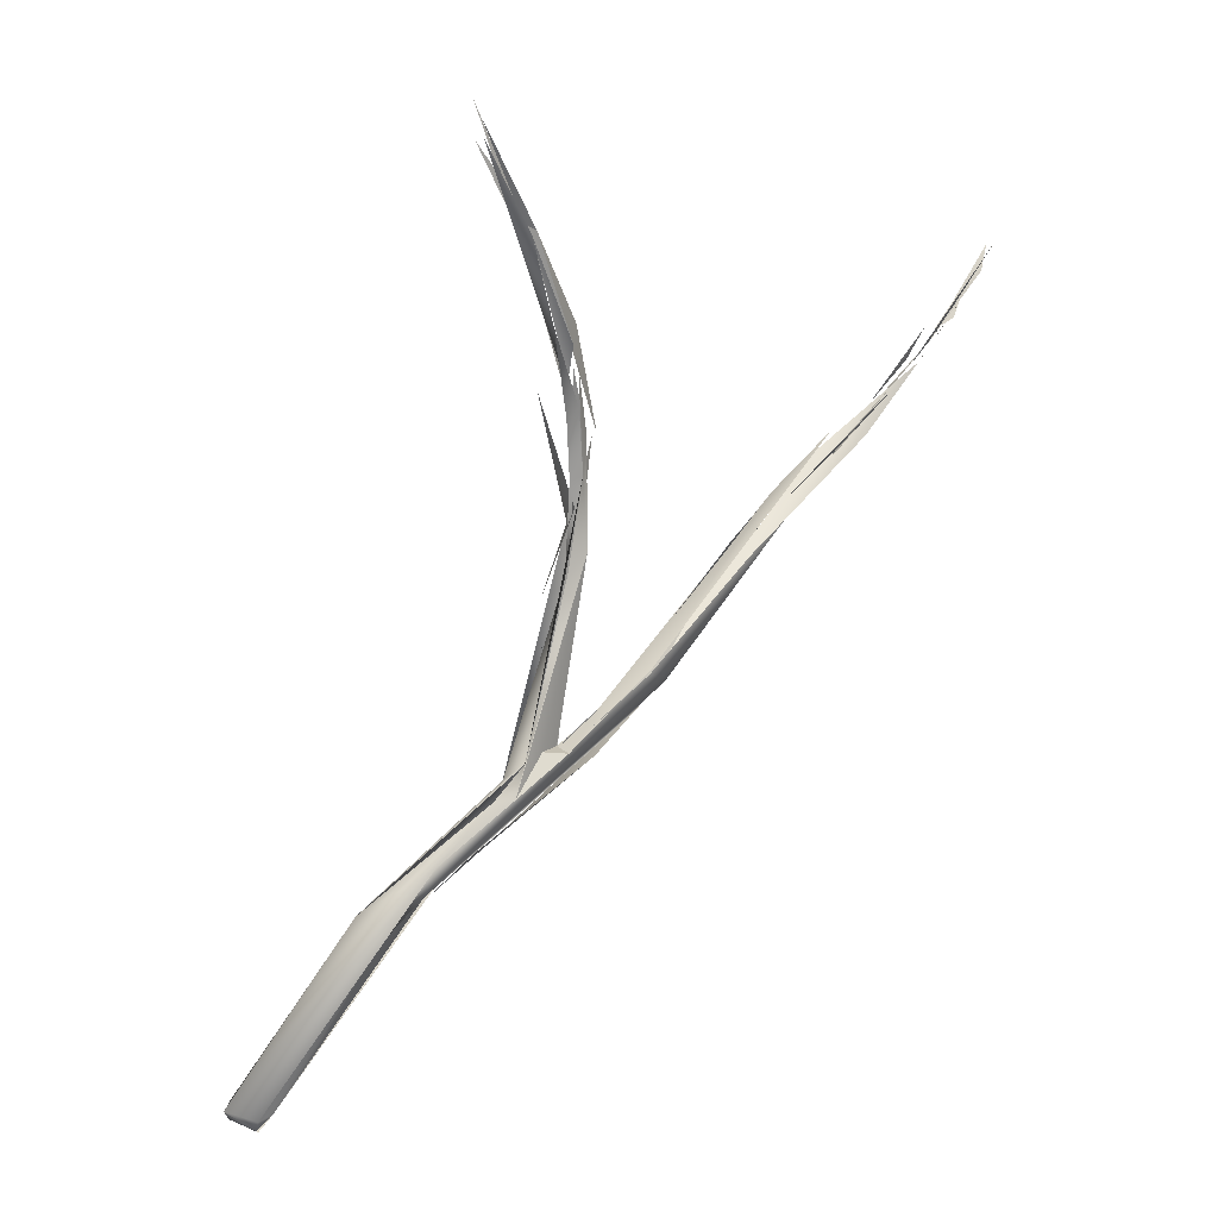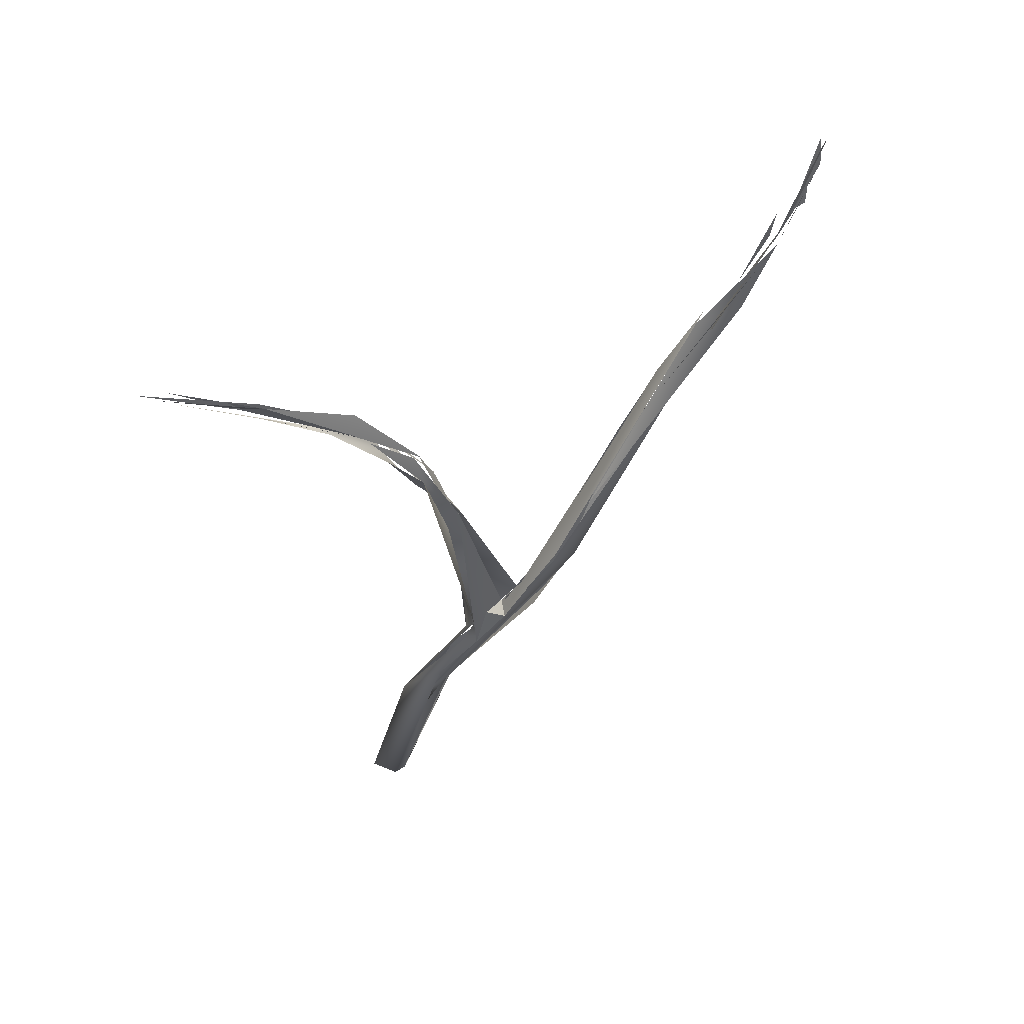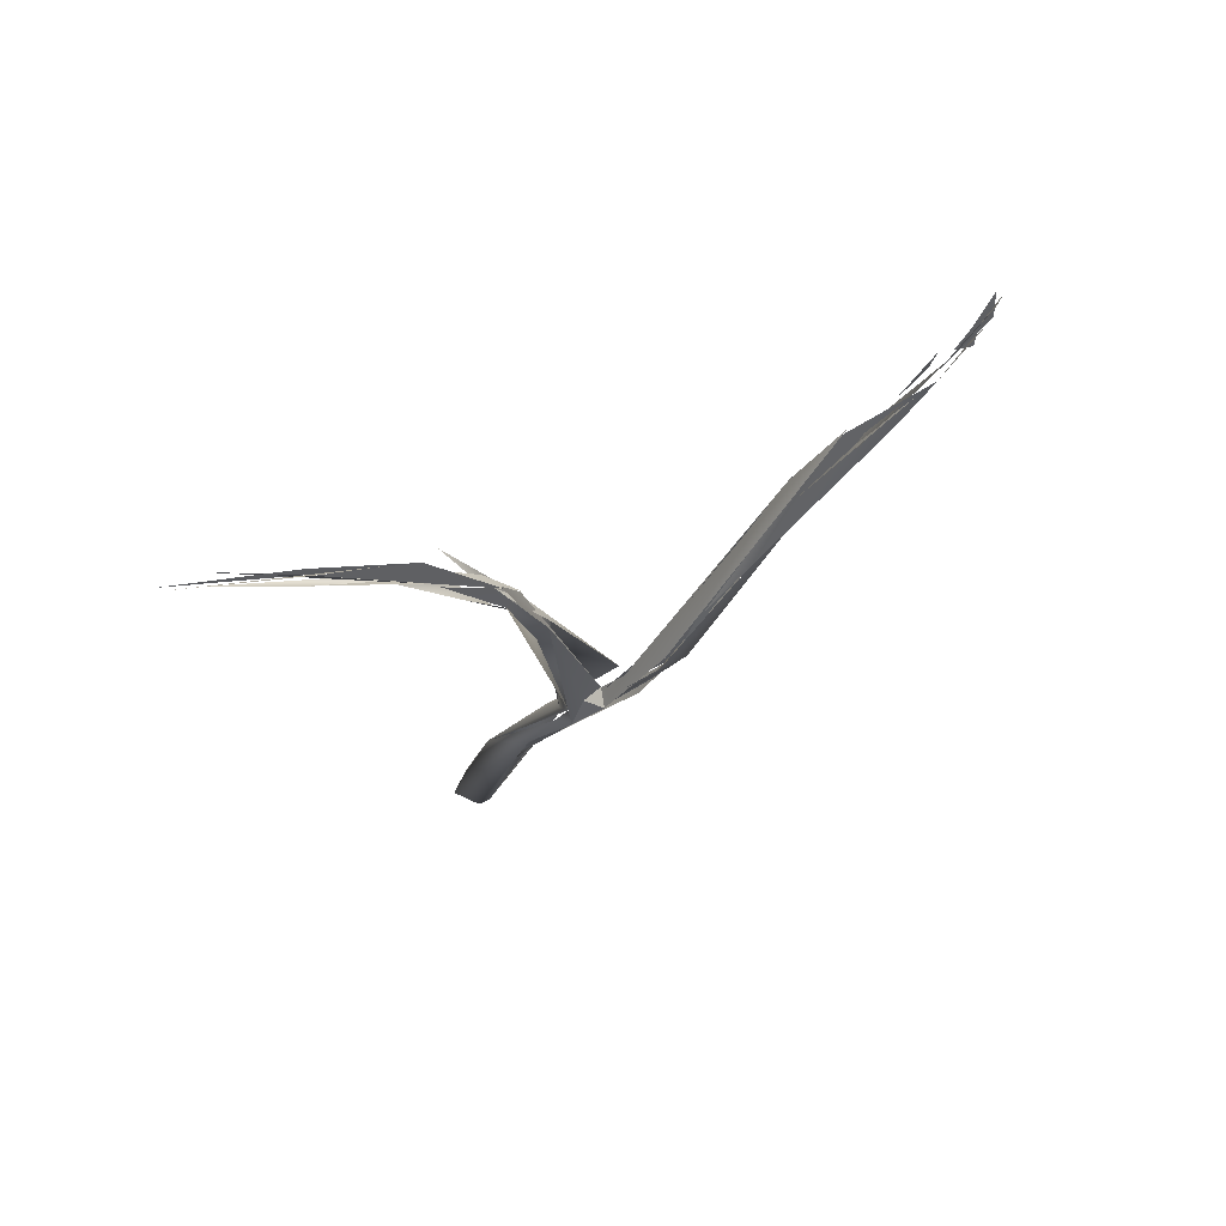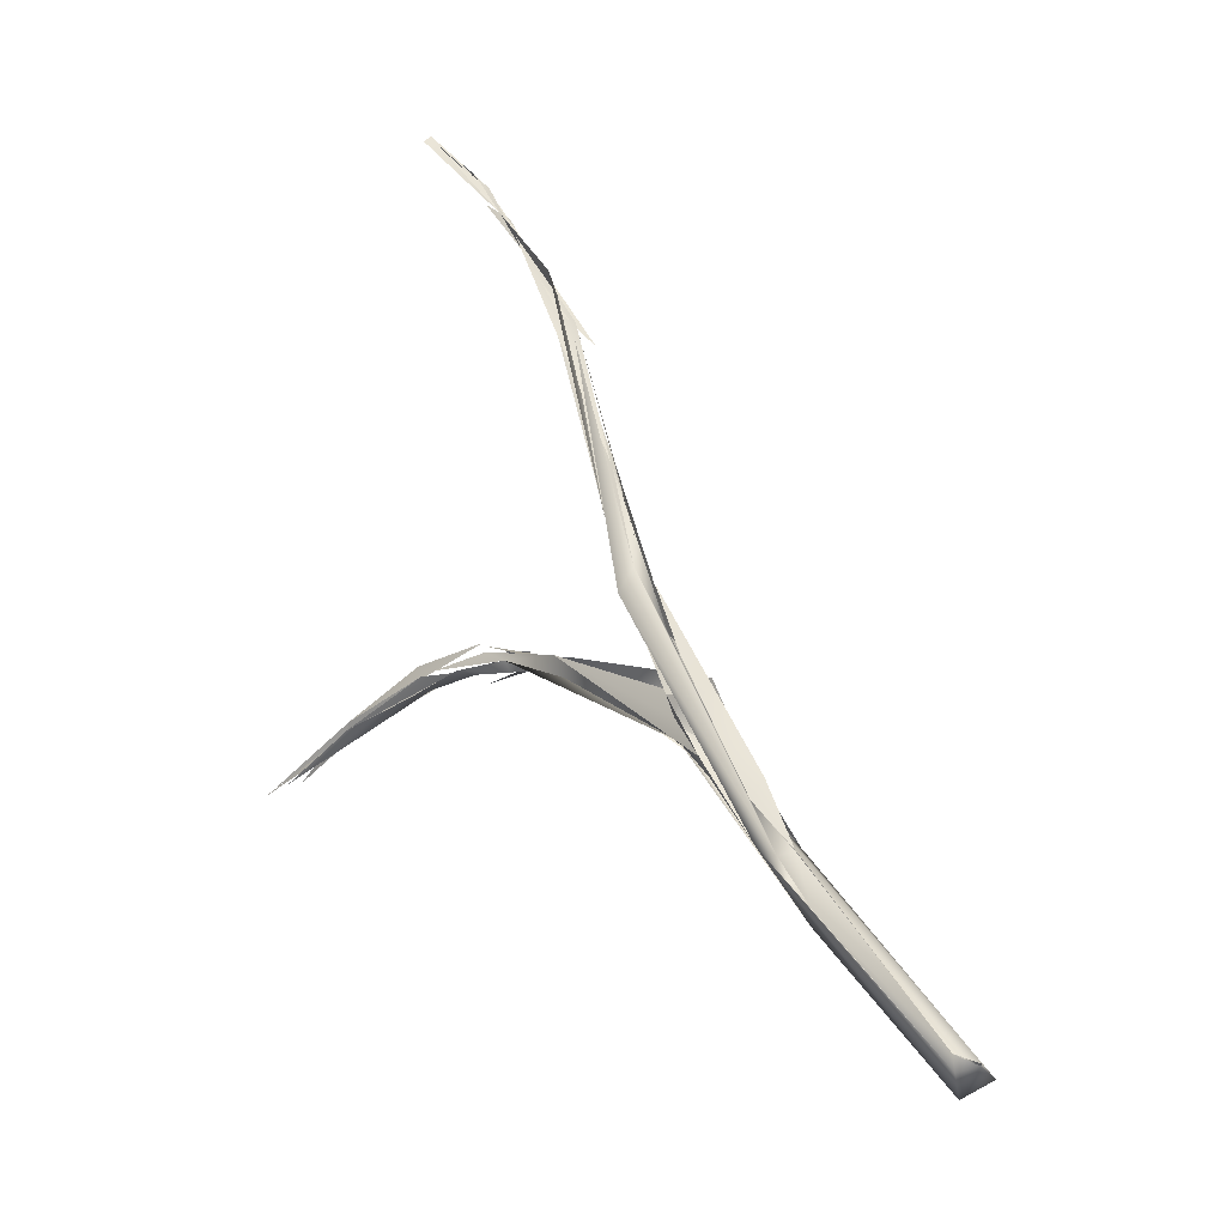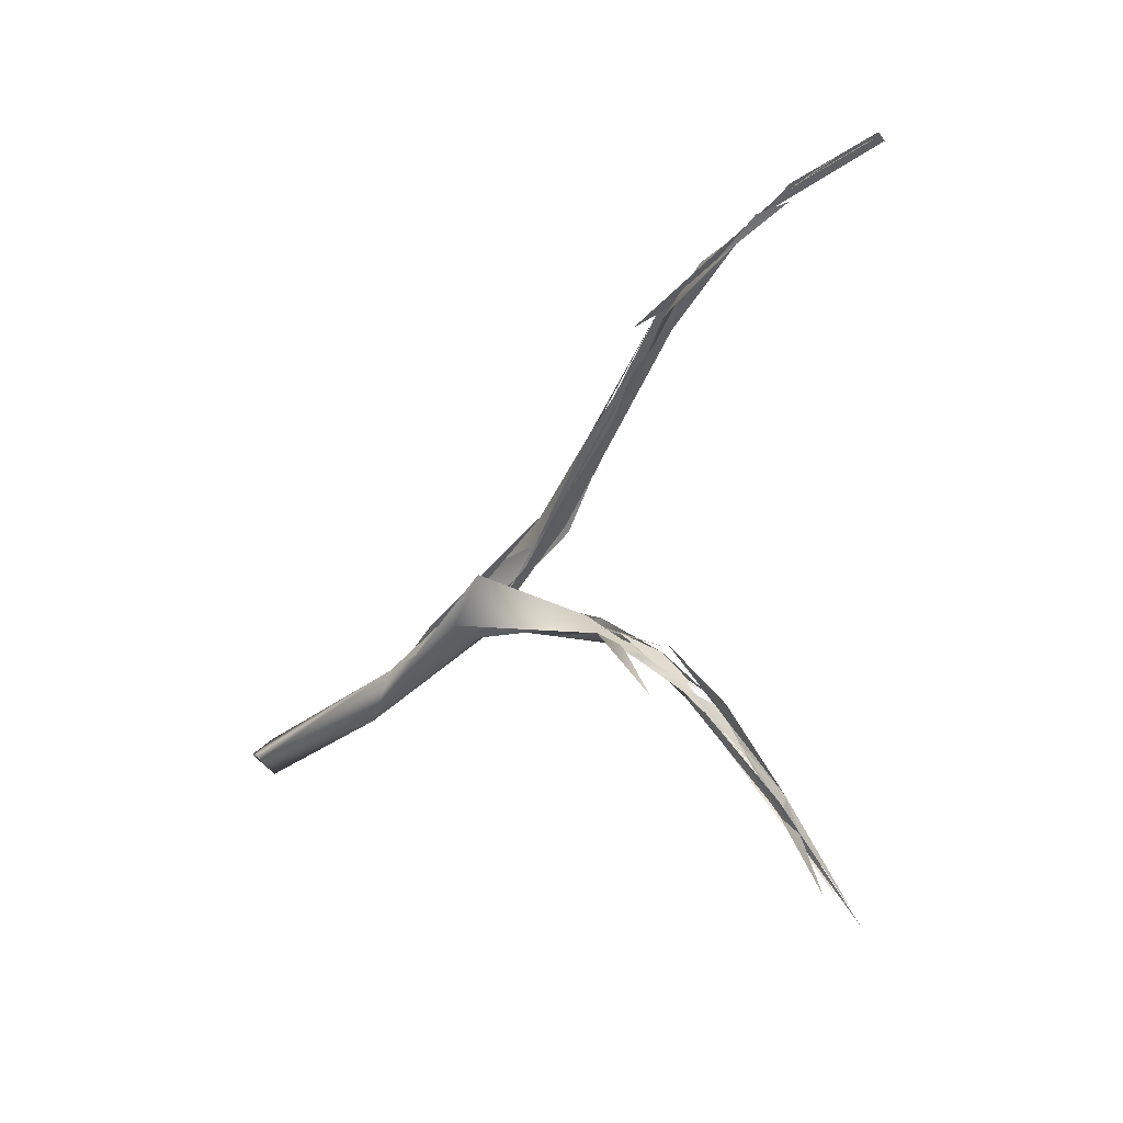
<metadata>
{"format":"obj","ext":"obj","renderer":"f3d","projection":"perspective","resolution":1024,"background":"white","views":[{"elev":-36.5,"azim":-30.2,"up":"+Y"},{"elev":16.4,"azim":6.7,"up":"+Y"},{"elev":31.7,"azim":7.1,"up":"+Y"},{"elev":-67.0,"azim":84.6,"up":"+Y"},{"elev":77.7,"azim":-79.8,"up":"+Y"}]}
</metadata>
<code>
o FJ1663M.obj_grp1.517
v 0.1202 -0.4016 7.277
v 0.1197 -0.4061 7.274
v 0.1178 -0.4076 7.272
v 0.1205 -0.4024 7.278
v 0.119 -0.4064 7.274
v 0.1225 -0.3973 7.279
v 0.1225 -0.3943 7.283
v 0.1221 -0.3972 7.281
v 0.124 -0.3942 7.284
v 0.1235 -0.3946 7.283
v 0.1216 -0.3973 7.281
v 0.1221 -0.3942 7.283
v 0.1217 -0.3973 7.281
v 0.123 -0.3953 7.283
v 0.1211 -0.3992 7.28
v 0.12 -0.4026 7.277
v 0.1216 -0.3979 7.281
v 0.1214 -0.4009 7.279
v 0.1214 -0.3983 7.281
v 0.122 -0.3975 7.28
v 0.1213 -0.3973 7.28
v 0.1213 -0.4007 7.279
v 0.1225 -0.3939 7.284
v 0.1224 -0.3954 7.282
v 0.1227 -0.3942 7.283
v 0.123 -0.3941 7.284
v 0.1221 -0.3942 7.283
v 0.1224 -0.3942 7.284
v 0.1211 -0.3976 7.281
v 0.122 -0.3943 7.284
v 0.1161 -0.4106 7.27
v 0.1119 -0.4184 7.264
v 0.115 -0.4172 7.264
v 0.1088 -0.4255 7.258
v 0.1201 -0.4072 7.272
v 0.1162 -0.4155 7.267
v 0.1177 -0.4088 7.272
v 0.1164 -0.4122 7.27
v 0.1183 -0.4076 7.272
v 0.1159 -0.4121 7.27
v 0.1172 -0.4082 7.273
v 0.1156 -0.411 7.27
v 0.1059 -0.4248 7.26
v 0.1122 -0.4214 7.264
v 0.1164 -0.4122 7.27
v 0.1155 -0.4113 7.269
v 0.1163 -0.4078 7.272
v 0.1084 -0.4247 7.262
v 0.1117 -0.4178 7.265
v 0.09539 -0.4428 7.254
v 0.1073 -0.4263 7.26
v 0.1152 -0.414 7.269
v 0.1037 -0.4321 7.259
v 0.109 -0.426 7.26
v 0.1052 -0.4289 7.257
v 0.09167 -0.4514 7.255
v 0.1014 -0.4311 7.258
v 0.09522 -0.443 7.254
v 0.09595 -0.4399 7.256
v 0.09522 -0.443 7.254
v 0.1073 -0.4263 7.26
v 0.08786 -0.4611 7.249
v 0.1061 -0.4291 7.26
v 0.08631 -0.4611 7.253
v 0.101 -0.4314 7.258
v 0.1072 -0.4223 7.263
v 0.08406 -0.462 7.249
v 0.08684 -0.4599 7.252
v 0.08432 -0.4667 7.247
v 0.08938 -0.46 7.251
v 0.08406 -0.462 7.249
v 0.08791 -0.462 7.249
v 0.08259 -0.4676 7.245
v 0.08303 -0.4695 7.245
v 0.08802 -0.4617 7.248
v 0.08406 -0.462 7.249
v 0.08259 -0.4676 7.245
v 0.07885 -0.4688 7.246
v 0.07378 -0.4798 7.235
v 0.07186 -0.482 7.237
v 0.09522 -0.443 7.254
v 0.09607 -0.446 7.254
v 0.08141 -0.4658 7.247
v 0.07491 -0.4773 7.237
v 0.08087 -0.4695 7.244
v 0.07699 -0.4732 7.24
v 0.07887 -0.4713 7.247
v 0.0782 -0.4695 7.245
v 0.07186 -0.482 7.237
v 0.0782 -0.4695 7.245
v 0.07605 -0.4713 7.245
v 0.07887 -0.4713 7.247
v 0.07605 -0.4713 7.245
v 0.07418 -0.477 7.242
v 0.07887 -0.4713 7.247
v 0.074 -0.4523 7.259
v 0.07605 -0.4713 7.245
v 0.0782 -0.4695 7.245
v 0.07418 -0.477 7.242
v 0.0675 -0.4838 7.231
v 0.07144 -0.4799 7.236
v 0.08004 -0.4684 7.241
v 0.06962 -0.4798 7.234
v 0.07374 -0.4743 7.239
v 0.06962 -0.4798 7.234
v 0.06101 -0.4895 7.229
v 0.06776 -0.4867 7.234
v 0.0685 -0.4864 7.232
v 0.06832 -0.4861 7.232
v 0.06751 -0.4838 7.231
v 0.06438 -0.4921 7.23
v 0.07132 -0.4486 7.259
v 0.07259 -0.4746 7.242
v 0.07259 -0.4546 7.255
v 0.07412 -0.4733 7.245
v 0.07196 -0.4773 7.241
v 0.07418 -0.477 7.242
v 0.06763 -0.4846 7.236
v 0.07338 -0.4534 7.255
v 0.07409 -0.4527 7.257
v 0.0782 -0.4695 7.245
v 0.07119 -0.446 7.262
v 0.06987 -0.442 7.267
v 0.06775 -0.4423 7.267
v 0.0723 -0.4548 7.258
v 0.07009 -0.4464 7.265
v 0.0713 -0.4558 7.253
v 0.07136 -0.4486 7.259
v 0.06881 -0.4469 7.264
v 0.07065 -0.449 7.262
v 0.06918 -0.4423 7.267
v 0.06292 -0.4381 7.267
v 0.0676 -0.4413 7.266
v 0.06918 -0.4423 7.267
v 0.07141 -0.446 7.262
v 0.06443 -0.4388 7.274
v 0.07086 -0.4486 7.261
v 0.06667 -0.4415 7.268
v 0.06625 -0.4421 7.271
v 0.06466 -0.4377 7.272
v 0.07027 -0.4421 7.268
v 0.06294 -0.4346 7.276
v 0.05817 -0.51 7.213
v 0.0585 -0.509 7.216
v 0.05694 -0.5102 7.215
v 0.06438 -0.4921 7.23
v 0.05469 -0.5066 7.212
v 0.05321 -0.5093 7.214
v 0.06691 -0.443 7.269
v 0.06192 -0.4374 7.274
v 0.06403 -0.4384 7.271
v 0.06591 -0.4421 7.268
v 0.06452 -0.439 7.271
v 0.06291 -0.4375 7.275
v 0.05305 -0.4319 7.284
v 0.06174 -0.436 7.273
v 0.06374 -0.4384 7.271
v 0.05966 -0.437 7.276
v 0.05231 -0.4329 7.282
v 0.05258 -0.4332 7.284
v 0.05305 -0.4319 7.284
v 0.042 -0.4287 7.29
v 0.06291 -0.4375 7.275
v 0.06159 -0.436 7.274
v 0.05837 -0.4341 7.278
v 0.05258 -0.4332 7.284
v 0.05541 -0.5079 7.211
v 0.05532 -0.5082 7.211
v 0.0579 -0.51 7.213
v 0.05899 -0.4343 7.278
v 0.05305 -0.4319 7.284
v 0.05211 -0.4315 7.284
v 0.04099 -0.4289 7.294
v 0.03934 -0.4281 7.295
v 0.04225 -0.4296 7.292
v 0.03945 -0.4278 7.294
v 0.04052 -0.4284 7.294
v 0.04601 -0.4296 7.29
v 0.04206 -0.4295 7.292
v 0.03941 -0.428 7.295
v 0.04015 -0.4287 7.294
v 0.04001 -0.4288 7.294
v 0.04225 -0.4296 7.292
v 0.03954 -0.4279 7.295
v 0.04054 -0.4282 7.295
v 0.03922 -0.4279 7.295
v 0.03943 -0.4282 7.295
v 0.03926 -0.4282 7.295
v 0.04037 -0.4291 7.294
f 1 2 3
f 5 4 38
f 39 19 20
f 21 37 22
f 40 19 39
f 43 44 45
f 49 47 46
f 51 50 52
f 48 37 55
f 56 44 43
f 57 58 59
f 60 61 62
f 58 67 59
f 65 68 66
f 63 64 70
f 71 72 73
f 76 77 78
f 79 74 80
f 72 71 81
f 82 70 69
f 65 83 68
f 75 74 79
f 78 77 86
f 87 83 88
f 69 70 89
f 90 91 92
f 93 94 95
f 96 97 98
f 97 96 99
f 83 87 68
f 102 103 104
f 84 105 85
f 103 106 104
f 89 70 107
f 80 108 79
f 107 109 89
f 64 107 70
f 118 107 64
f 110 105 84
f 100 106 103
f 107 118 111
f 102 104 112
f 104 113 114
f 113 104 106
f 115 116 117
f 117 116 118
f 96 115 117
f 113 115 119
f 121 122 123
f 102 112 120
f 120 112 124
f 96 126 125
f 119 126 129
f 127 130 128
f 115 96 125
f 119 115 126
f 96 131 126
f 132 128 130
f 133 134 135
f 131 136 126
f 129 126 139
f 134 133 140
f 146 109 107
f 100 147 106
f 106 147 148
f 100 101 143
f 101 144 143
f 146 144 109
f 145 144 146
f 111 118 145
f 106 115 113
f 118 116 106
f 152 129 139
f 141 142 155
f 152 139 158
f 157 159 156
f 152 158 151
f 153 154 160
f 161 162 163
f 151 158 166
f 100 167 147
f 143 168 167
f 143 167 100
f 168 148 147
f 168 143 169
f 144 145 169
f 148 168 169
f 169 145 148
f 145 118 148
f 148 118 106
f 156 159 172
f 171 170 173
f 174 172 159
f 151 166 175
l 25 26
l 15 16
l 9 10
l 137 138
l 180 181
l 188 189
l 29 30
l 184 185
l 27 28
l 35 36
l 23 24
l 182 183
l 33 34
l 164 165
l 7 8
l 178 179
l 2 6
l 17 18
l 149 150
l 41 42
l 31 32
l 176 177
l 53 54
l 186 187
l 13 14
l 11 12

</code>
